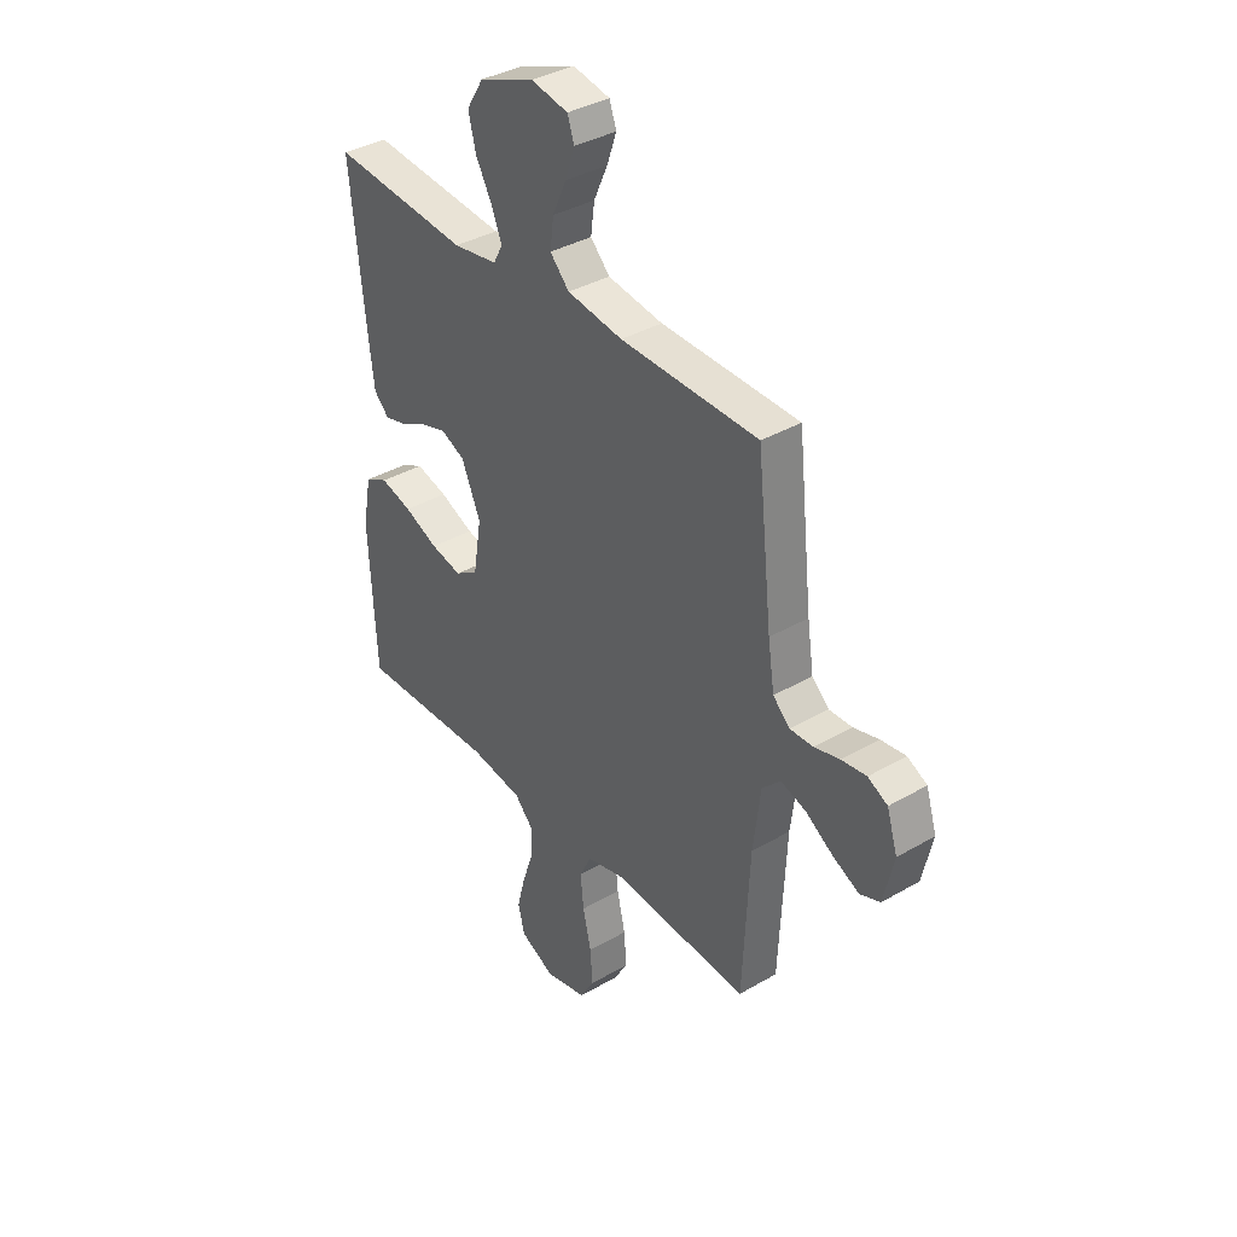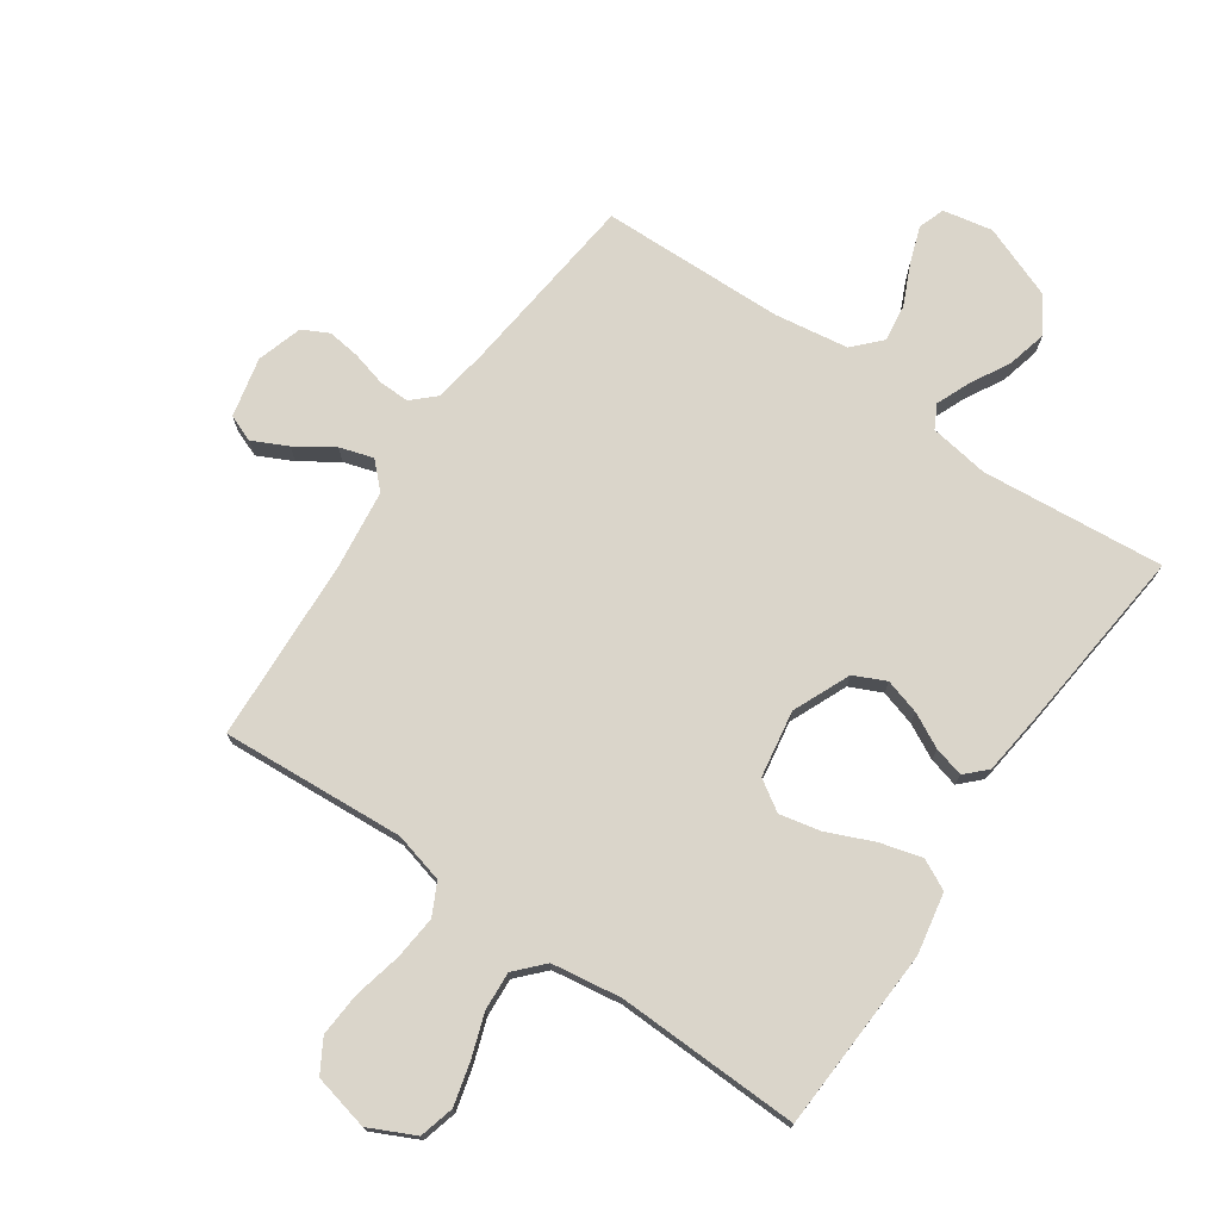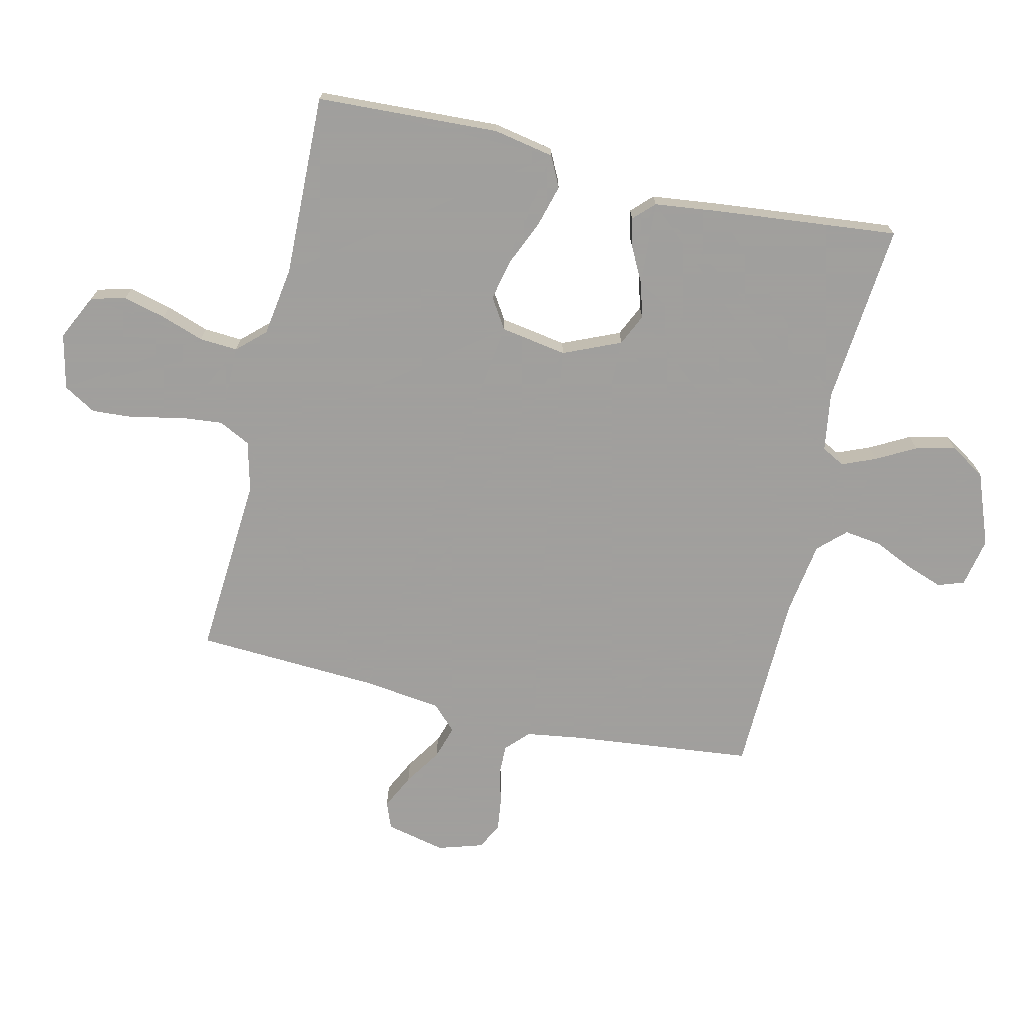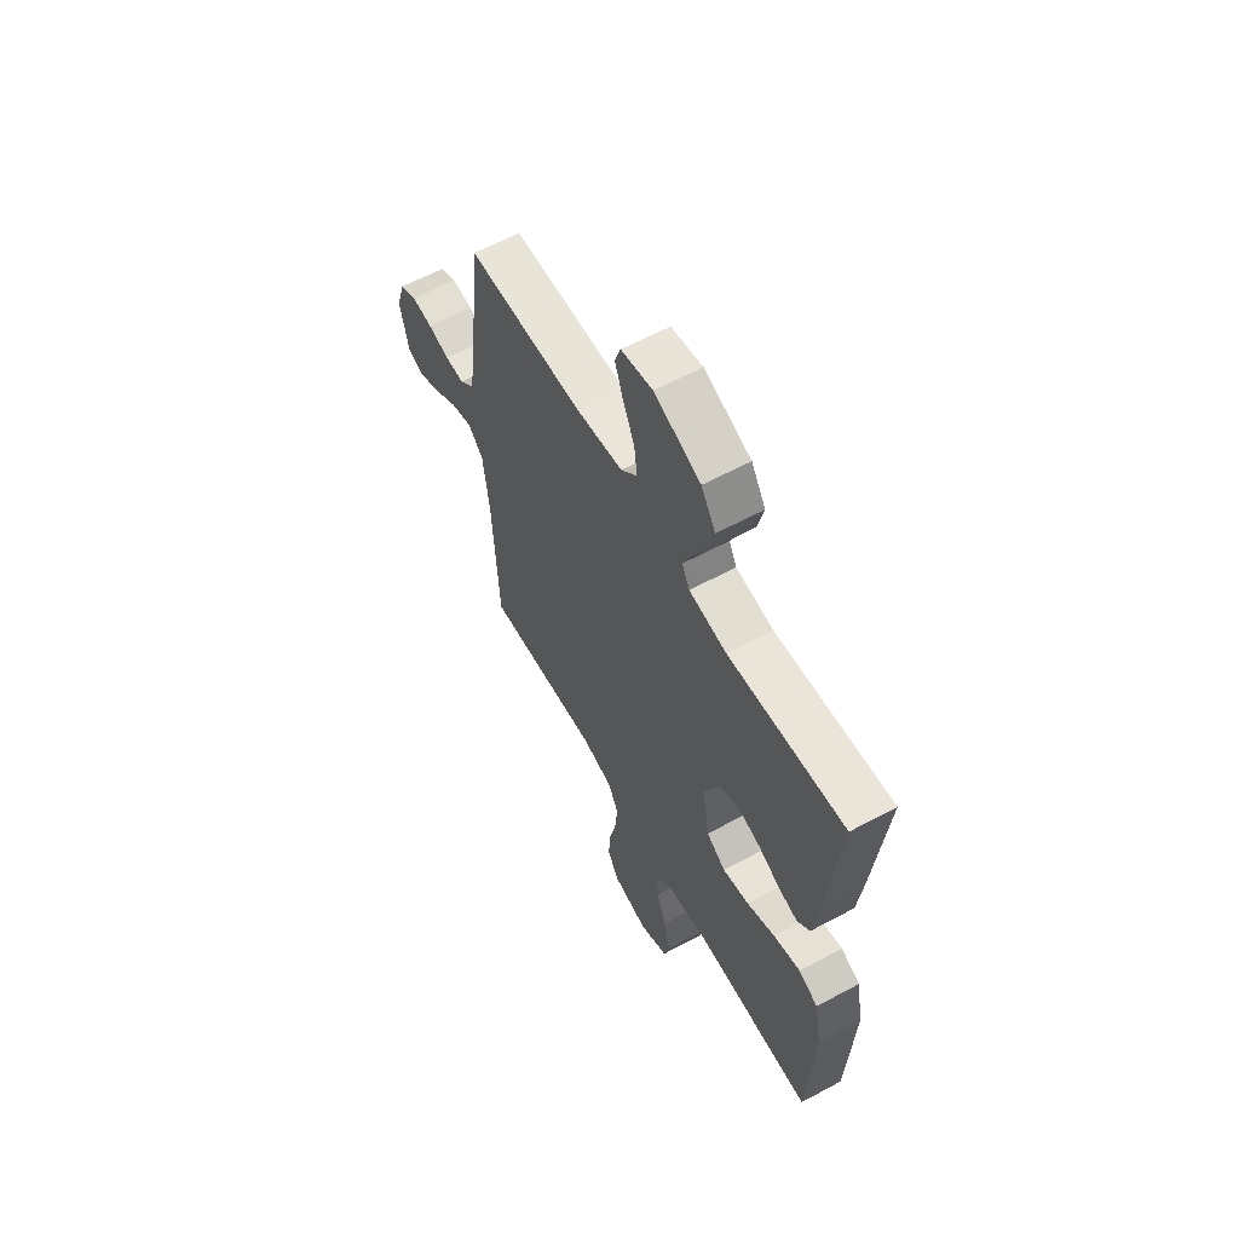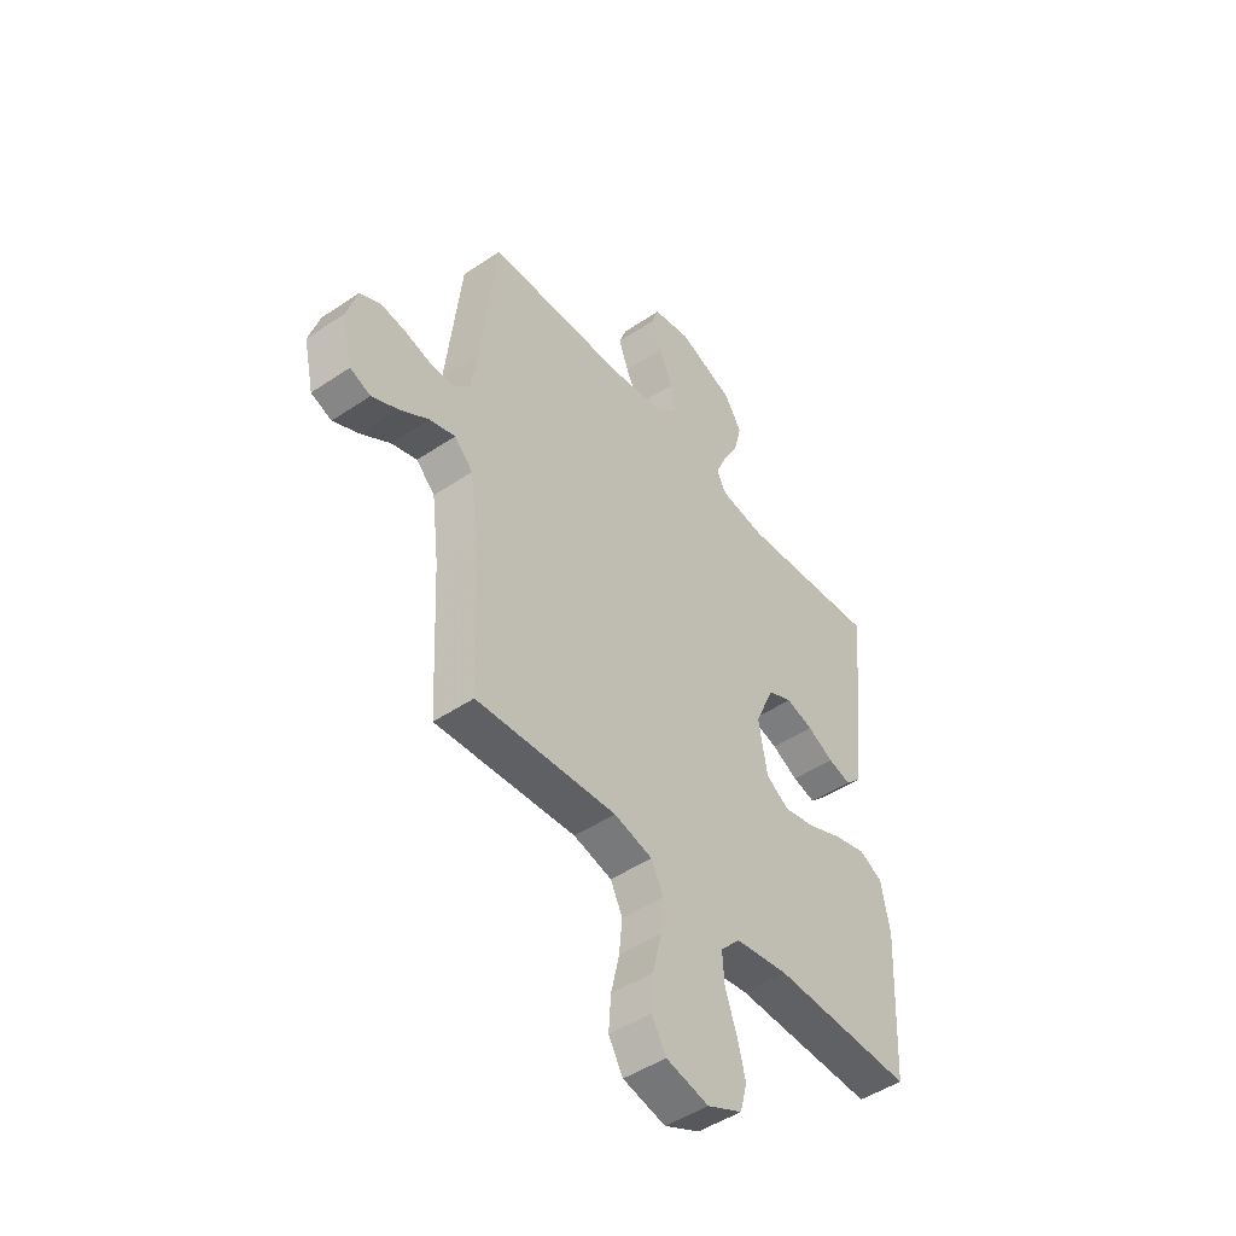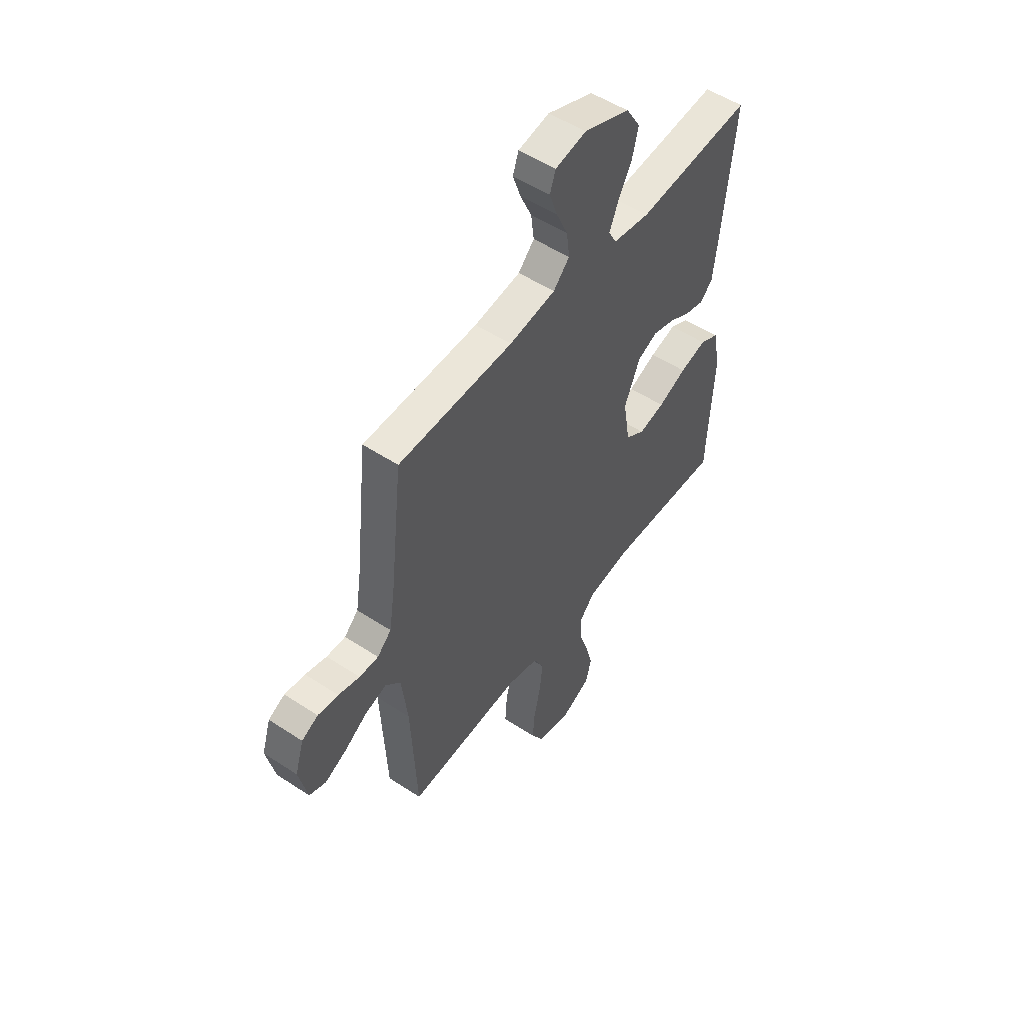
<metadata>
{"format":"obj","ext":"obj","renderer":"f3d","projection":"perspective","resolution":1024,"background":"white","views":[{"elev":37.0,"azim":53.1,"up":"+Z"},{"elev":74.2,"azim":-145.5,"up":"+Y"},{"elev":-71.5,"azim":-103.2,"up":"+Y"},{"elev":61.0,"azim":-118.8,"up":"+Z"},{"elev":-47.5,"azim":127.3,"up":"+Z"},{"elev":52.3,"azim":125.4,"up":"+Z"}]}
</metadata>
<code>
v 0.5 0.07 -0.5
v 0.2 0.07 -0.48
v 0.118 0.07 -0.501
v 0.092 0.07 -0.553
v 0.099 0.07 -0.624
v 0.117 0.07 -0.703
v 0.122 0.07 -0.775
v 0.091 0.07 -0.828
v 0 0.07 -0.849
v -0.075 0.07 -0.813
v -0.09 0.07 -0.756
v -0.072 0.07 -0.686
v -0.048 0.07 -0.616
v -0.044 0.07 -0.553
v -0.086 0.07 -0.508
v -0.2 0.07 -0.491
v -0.5 0.07 -0.5
v -0.515 0.07 -0.2
v -0.496 0.07 -0.1
v -0.446 0.07 -0.075
v -0.377 0.07 -0.094
v -0.303 0.07 -0.126
v -0.235 0.07 -0.141
v -0.185 0.07 -0.109
v -0.167 0.07 0
v -0.208 0.07 0.094
v -0.26 0.07 0.118
v -0.318 0.07 0.101
v -0.374 0.07 0.072
v -0.423 0.07 0.059
v -0.456 0.07 0.092
v -0.469 0.07 0.2
v -0.5 0.07 0.5
v -0.2 0.07 0.473
v -0.103 0.07 0.488
v -0.083 0.07 0.526
v -0.106 0.07 0.581
v -0.141 0.07 0.645
v -0.157 0.07 0.71
v -0.12 0.07 0.769
v 0 0.07 0.815
v 0.081 0.07 0.799
v 0.096 0.07 0.756
v 0.075 0.07 0.696
v 0.045 0.07 0.63
v 0.037 0.07 0.569
v 0.079 0.07 0.525
v 0.2 0.07 0.507
v 0.5 0.07 0.5
v 0.533 0.07 0.2
v 0.547 0.07 0.108
v 0.584 0.07 0.073
v 0.634 0.07 0.074
v 0.69 0.07 0.089
v 0.744 0.07 0.096
v 0.787 0.07 0.074
v 0.81 0.07 0
v 0.788 0.07 -0.098
v 0.744 0.07 -0.115
v 0.687 0.07 -0.087
v 0.626 0.07 -0.047
v 0.571 0.07 -0.03
v 0.531 0.07 -0.07
v 0.515 0.07 -0.2
v 0.5 0 -0.5
v 0.2 0 -0.48
v 0.118 0 -0.501
v 0.092 0 -0.553
v 0.099 0 -0.624
v 0.117 0 -0.703
v 0.122 0 -0.775
v 0.091 0 -0.828
v 0 0 -0.849
v -0.075 0 -0.813
v -0.09 0 -0.756
v -0.072 0 -0.686
v -0.048 0 -0.616
v -0.044 0 -0.553
v -0.086 0 -0.508
v -0.2 0 -0.491
v -0.5 0 -0.5
v -0.515 0 -0.2
v -0.496 0 -0.1
v -0.446 0 -0.075
v -0.377 0 -0.094
v -0.303 0 -0.126
v -0.235 0 -0.141
v -0.185 0 -0.109
v -0.167 0 0
v -0.208 0 0.094
v -0.26 0 0.118
v -0.318 0 0.101
v -0.374 0 0.072
v -0.423 0 0.059
v -0.456 0 0.092
v -0.469 0 0.2
v -0.5 0 0.5
v -0.2 0 0.473
v -0.103 0 0.488
v -0.083 0 0.526
v -0.106 0 0.581
v -0.141 0 0.645
v -0.157 0 0.71
v -0.12 0 0.769
v 0 0 0.815
v 0.081 0 0.799
v 0.096 0 0.756
v 0.075 0 0.696
v 0.045 0 0.63
v 0.037 0 0.569
v 0.079 0 0.525
v 0.2 0 0.507
v 0.5 0 0.5
v 0.533 0 0.2
v 0.547 0 0.108
v 0.584 0 0.073
v 0.634 0 0.074
v 0.69 0 0.089
v 0.744 0 0.096
v 0.787 0 0.074
v 0.81 0 0
v 0.788 0 -0.098
v 0.744 0 -0.115
v 0.687 0 -0.087
v 0.626 0 -0.047
v 0.571 0 -0.03
v 0.531 0 -0.07
v 0.515 0 -0.2
f 58 59 60 61
f 56 57 58 61
f 56 61 62
f 53 54 55 56
f 52 53 56 62
f 51 52 62 63
f 48 49 50
f 47 48 50 51
f 42 43 44 45
f 40 41 42 45
f 40 45 46
f 37 38 39 40
f 36 37 40 46
f 35 36 46 47
f 31 32 33 34
f 31 34 35
f 28 29 30 31
f 27 28 31 35
f 26 27 35 47
f 19 20 21 22
f 19 22 23
f 16 17 18 19
f 15 16 19 23
f 14 15 23 24
f 10 11 12 13
f 8 9 10 13
f 8 13 14
f 5 6 7 8
f 4 5 8 14
f 3 4 14 24
f 64 1 2
f 25 26 47 51
f 25 51 63 64
f 24 25 64
f 2 3 24 64
f 125 124 123 122
f 125 122 121 120
f 126 125 120
f 120 119 118 117
f 126 120 117 116
f 127 126 116 115
f 114 113 112
f 115 114 112 111
f 109 108 107 106
f 109 106 105 104
f 110 109 104
f 104 103 102 101
f 110 104 101 100
f 111 110 100 99
f 98 97 96 95
f 99 98 95
f 95 94 93 92
f 99 95 92 91
f 111 99 91 90
f 86 85 84 83
f 87 86 83
f 83 82 81 80
f 87 83 80 79
f 88 87 79 78
f 77 76 75 74
f 77 74 73 72
f 78 77 72
f 72 71 70 69
f 78 72 69 68
f 88 78 68 67
f 66 65 128
f 115 111 90 89
f 128 127 115 89
f 128 89 88
f 128 88 67 66
f 1 65 66 2
f 2 66 67 3
f 3 67 68 4
f 4 68 69 5
f 5 69 70 6
f 6 70 71 7
f 7 71 72 8
f 8 72 73 9
f 9 73 74 10
f 10 74 75 11
f 11 75 76 12
f 12 76 77 13
f 13 77 78 14
f 14 78 79 15
f 15 79 80 16
f 16 80 81 17
f 17 81 82 18
f 18 82 83 19
f 19 83 84 20
f 20 84 85 21
f 21 85 86 22
f 22 86 87 23
f 23 87 88 24
f 24 88 89 25
f 25 89 90 26
f 26 90 91 27
f 27 91 92 28
f 28 92 93 29
f 29 93 94 30
f 30 94 95 31
f 31 95 96 32
f 32 96 97 33
f 33 97 98 34
f 34 98 99 35
f 35 99 100 36
f 36 100 101 37
f 37 101 102 38
f 38 102 103 39
f 39 103 104 40
f 40 104 105 41
f 41 105 106 42
f 42 106 107 43
f 43 107 108 44
f 44 108 109 45
f 45 109 110 46
f 46 110 111 47
f 47 111 112 48
f 48 112 113 49
f 49 113 114 50
f 50 114 115 51
f 51 115 116 52
f 52 116 117 53
f 53 117 118 54
f 54 118 119 55
f 55 119 120 56
f 56 120 121 57
f 57 121 122 58
f 58 122 123 59
f 59 123 124 60
f 60 124 125 61
f 61 125 126 62
f 62 126 127 63
f 63 127 128 64
f 64 128 65 1

</code>
